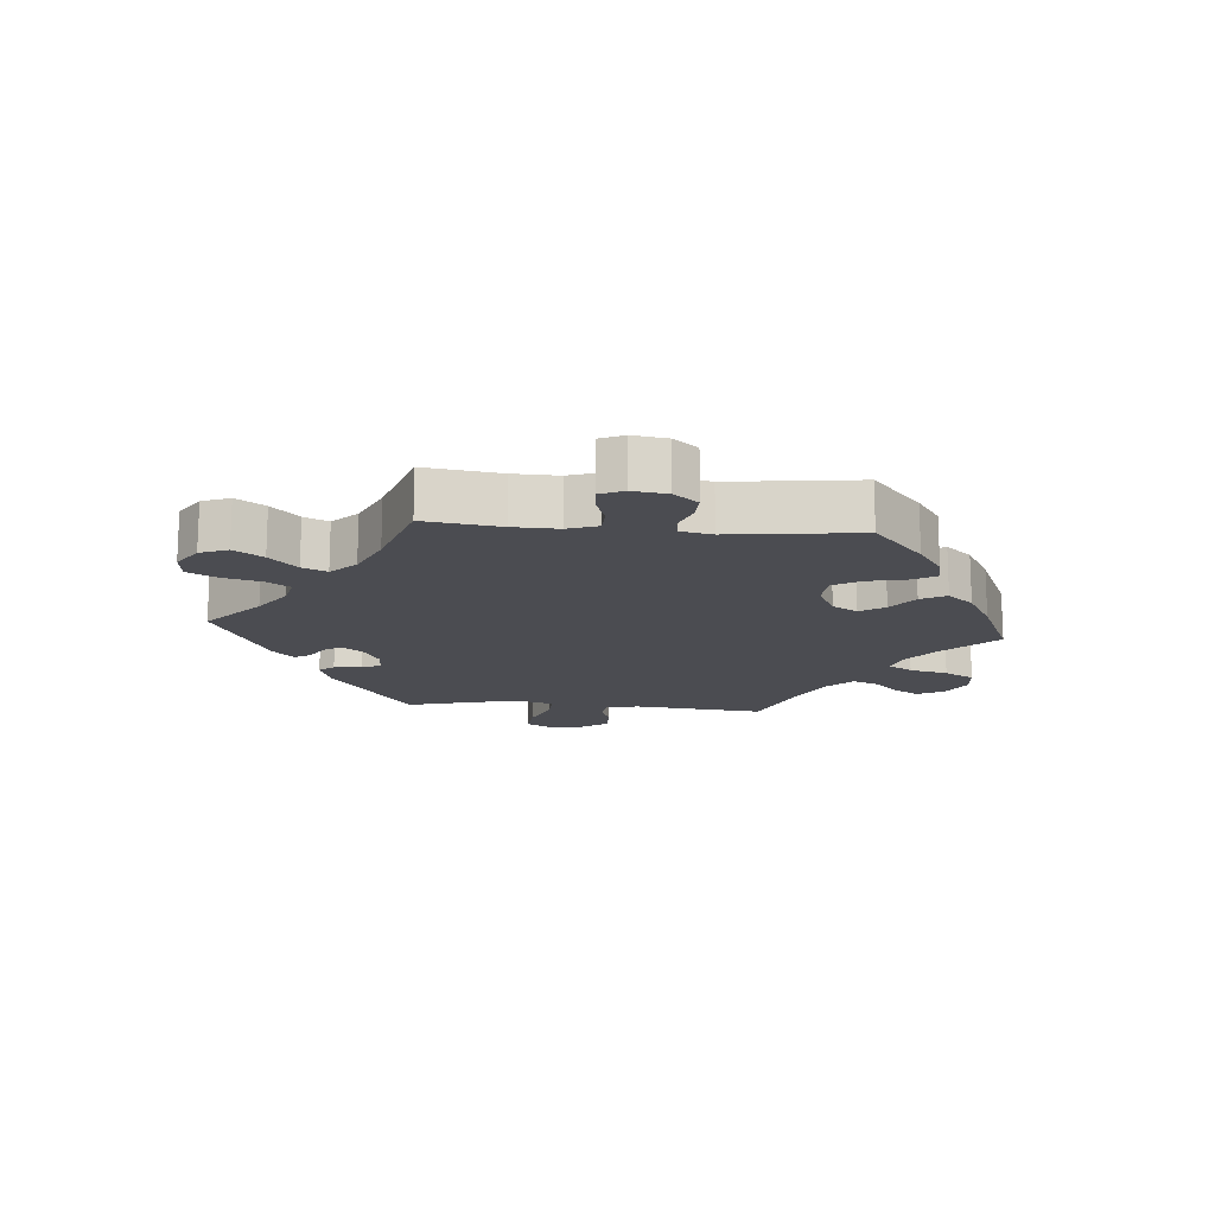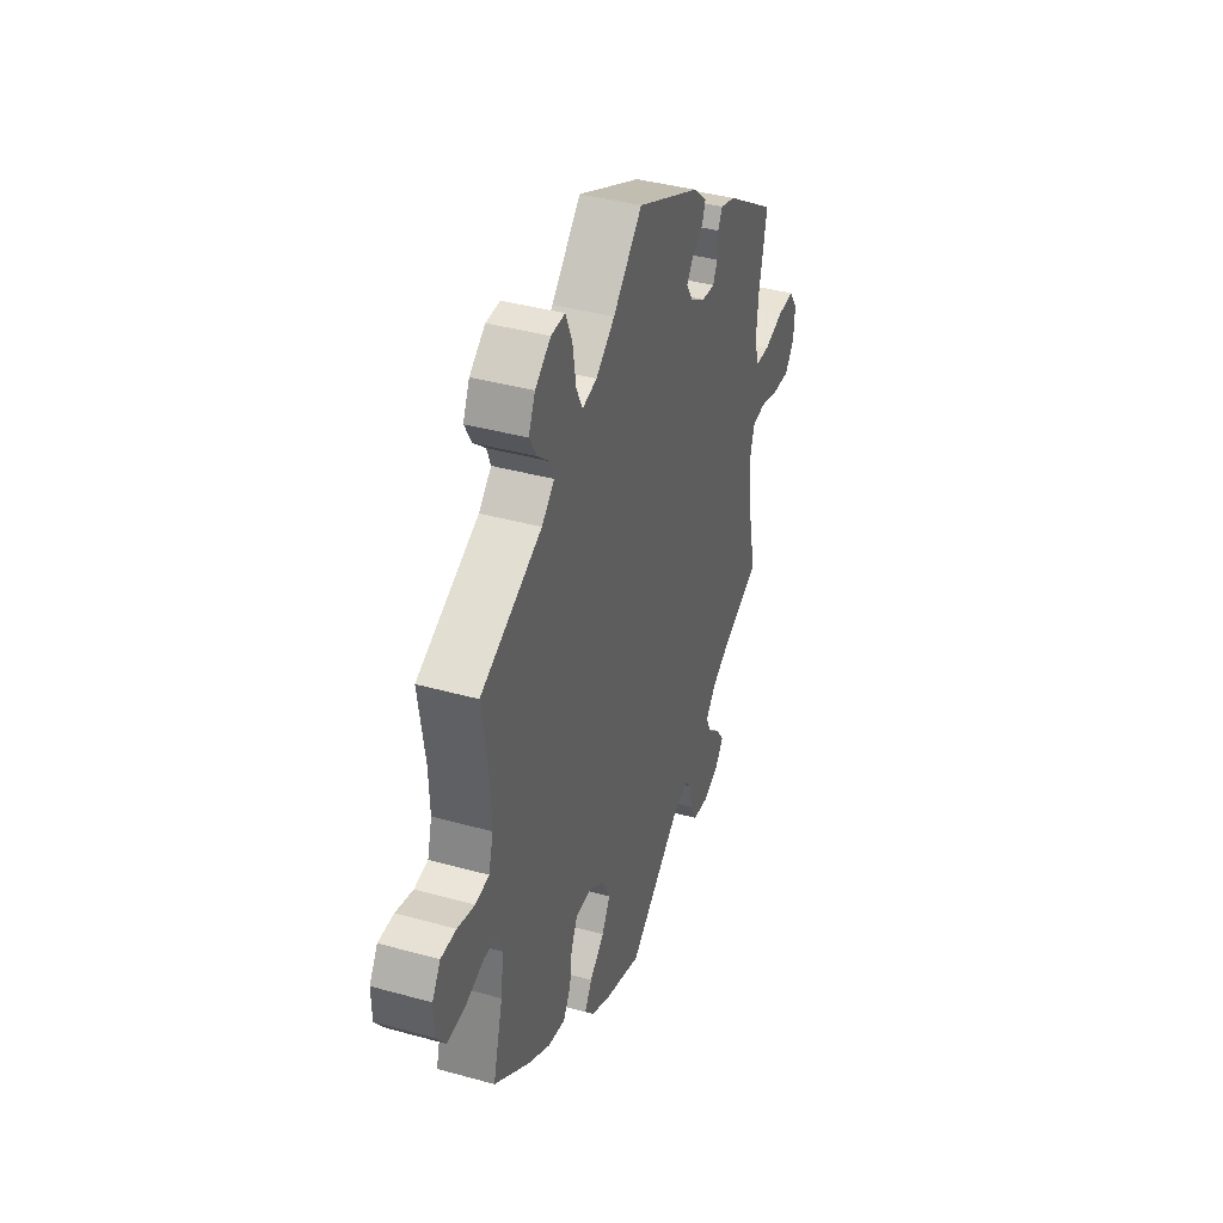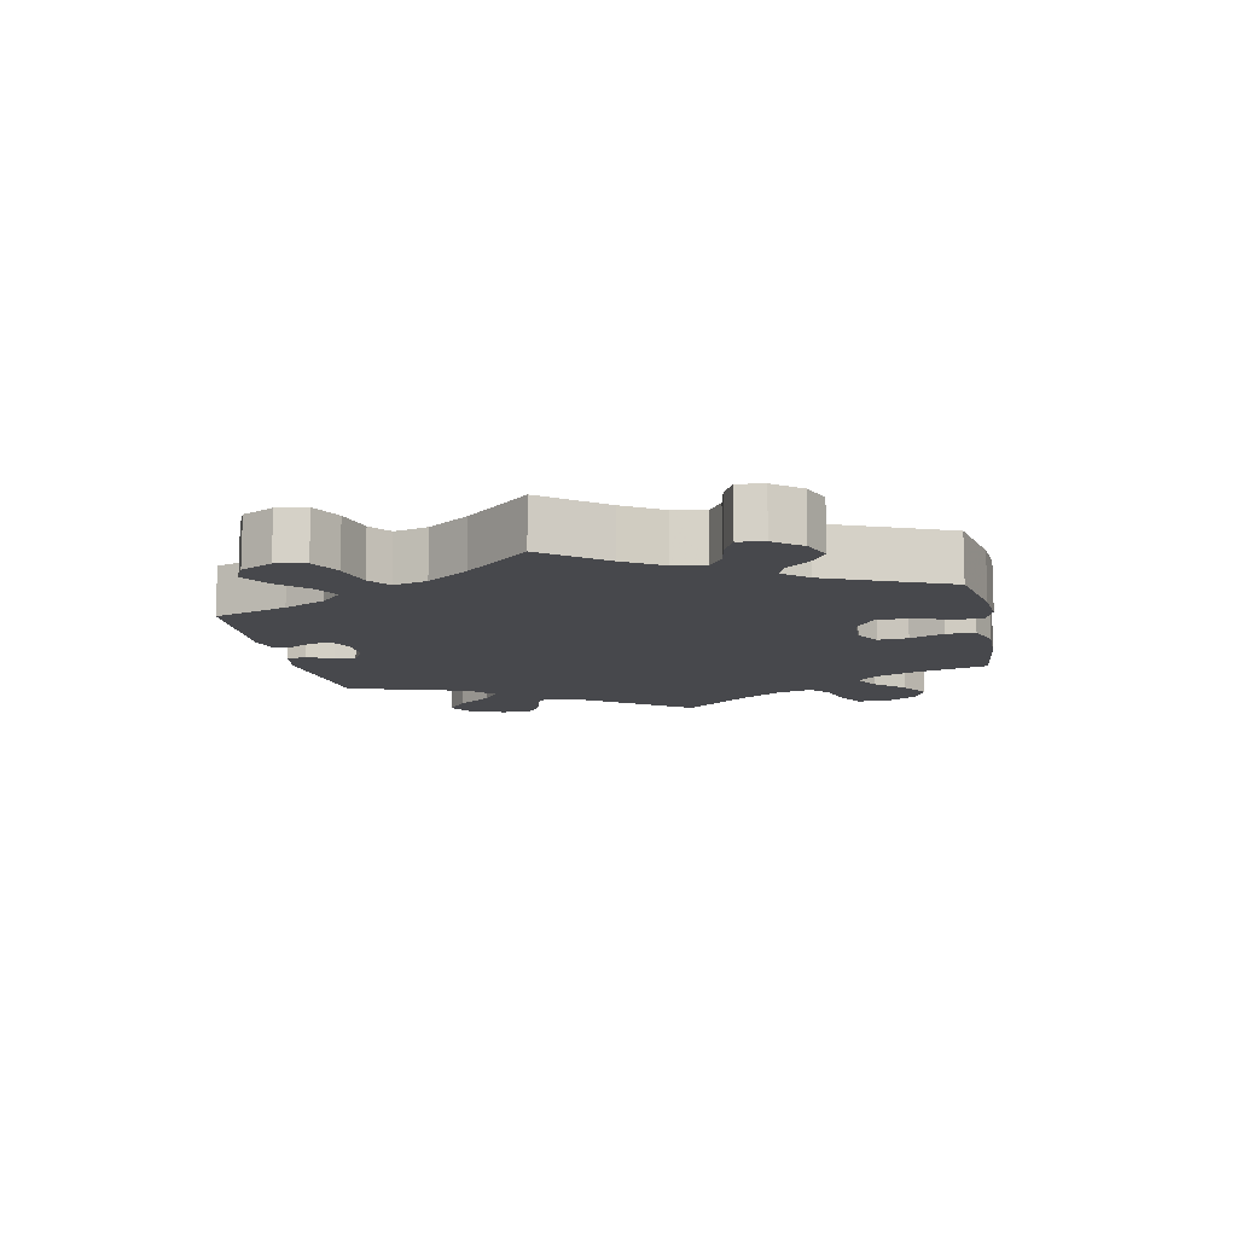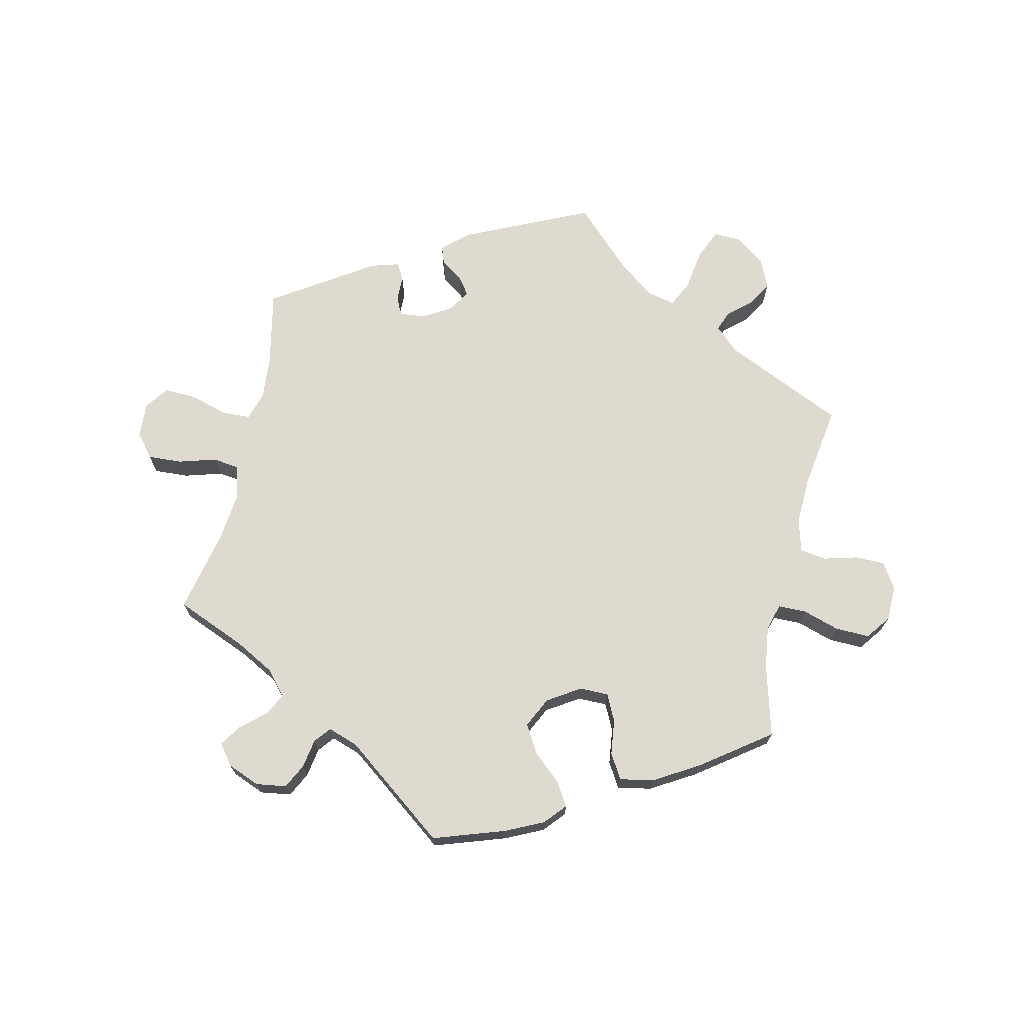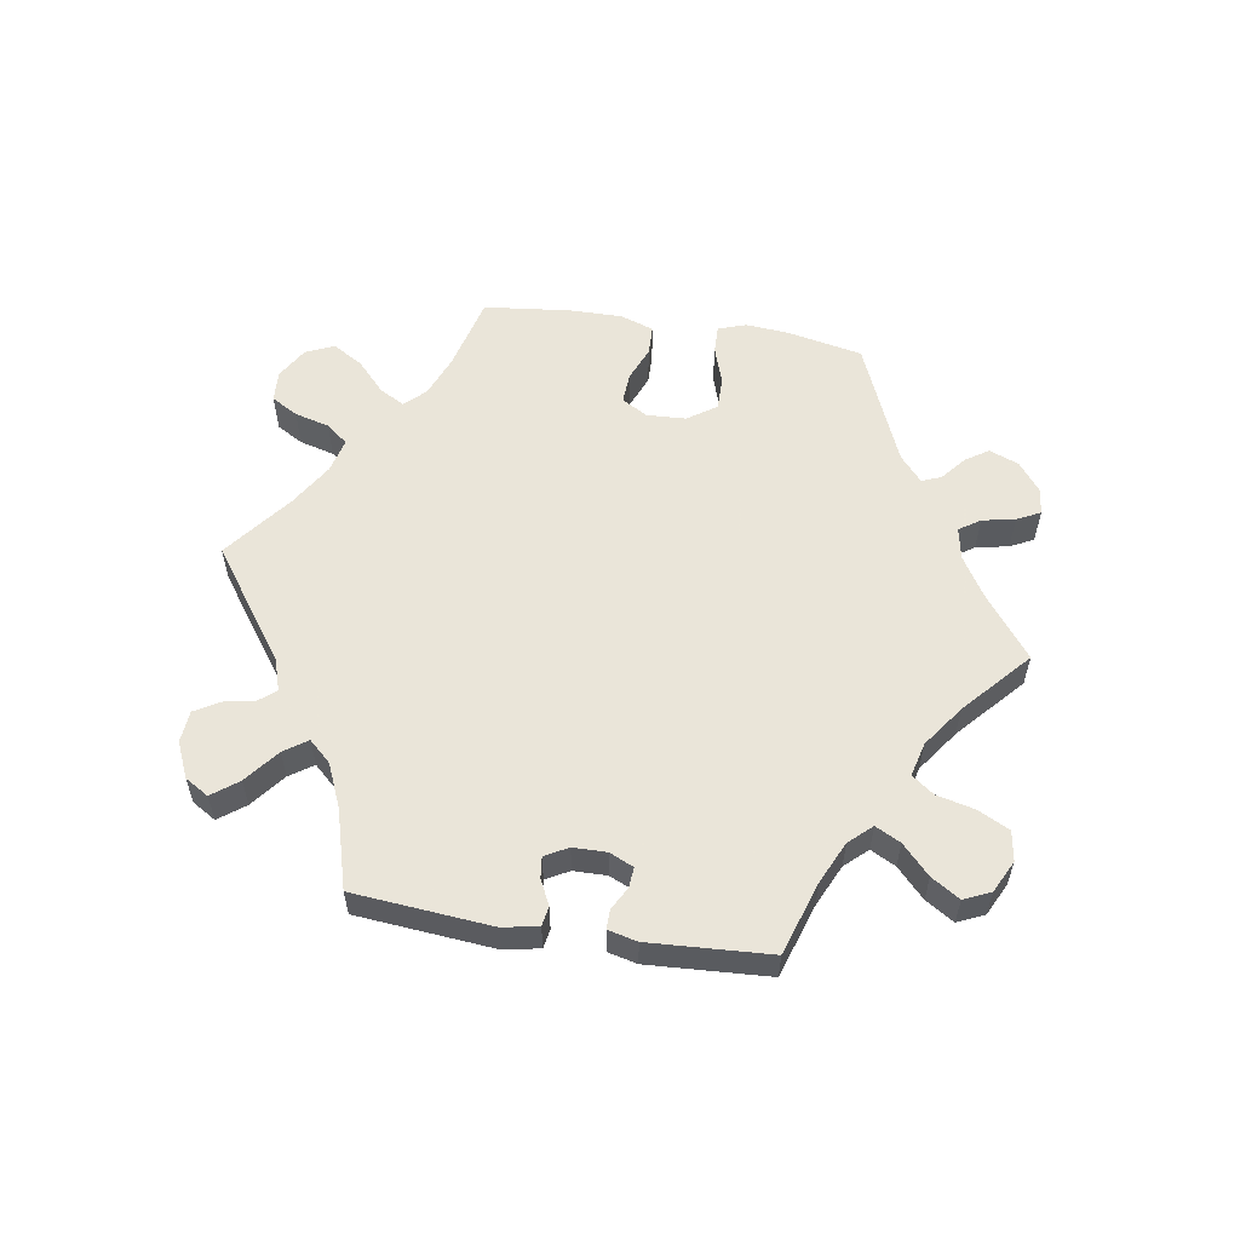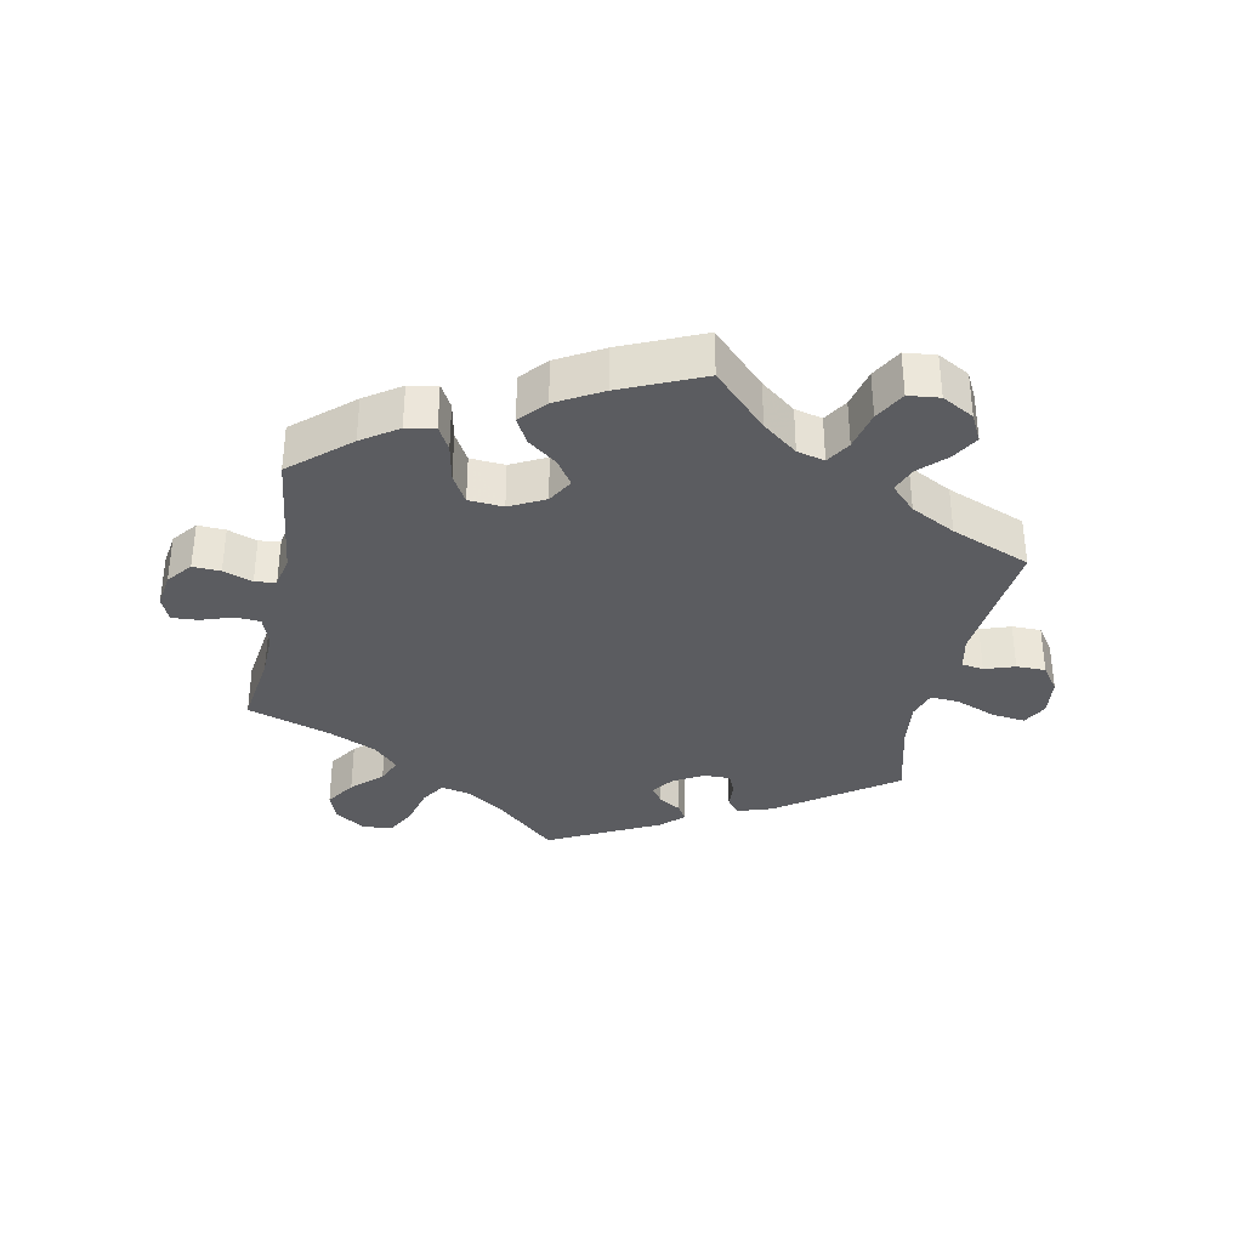
<metadata>
{"format":"obj","ext":"obj","renderer":"f3d","projection":"perspective","resolution":1024,"background":"white","views":[{"elev":-15.5,"azim":145.0,"up":"+Y"},{"elev":39.2,"azim":-70.8,"up":"+Z"},{"elev":-11.6,"azim":131.4,"up":"+Y"},{"elev":70.9,"azim":-167.2,"up":"+Y"},{"elev":57.7,"azim":38.9,"up":"+Y"},{"elev":-35.0,"azim":-131.6,"up":"+Y"}]}
</metadata>
<code>
v 0.477 0.07 0.175
v 0.471 0.07 0.106
v 0.485 0.07 0.062
v 0.528 0.07 0.06
v 0.586 0.07 0.077
v 0.637 0.07 0.079
v 0.663 0.07 0.043
v 0.66 0.07 -0.011
v 0.631 0.07 -0.047
v 0.578 0.07 -0.044
v 0.52 0.07 -0.027
v 0.479 0.07 -0.032
v 0.465 0.07 -0.083
v 0.473 0.07 -0.16
v 0.501 0.07 -0.289
v 0.392 0.07 -0.334
v 0.331 0.07 -0.367
v 0.299 0.07 -0.404
v 0.316 0.07 -0.438
v 0.354 0.07 -0.471
v 0.376 0.07 -0.504
v 0.352 0.07 -0.536
v 0.302 0.07 -0.556
v 0.255 0.07 -0.549
v 0.236 0.07 -0.512
v 0.228 0.07 -0.466
v 0.208 0.07 -0.441
v 0.161 0.07 -0.457
v 0.001 0.07 -0.578
v -0.109 0.07 -0.541
v -0.168 0.07 -0.513
v -0.197 0.07 -0.48
v -0.175 0.07 -0.444
v -0.131 0.07 -0.405
v -0.106 0.07 -0.362
v -0.129 0.07 -0.315
v -0.179 0.07 -0.283
v -0.224 0.07 -0.283
v -0.244 0.07 -0.324
v -0.251 0.07 -0.379
v -0.274 0.07 -0.417
v -0.326 0.07 -0.407
v -0.394 0.07 -0.367
v -0.501 0.07 -0.289
v -0.471 0.07 -0.178
v -0.462 0.07 -0.112
v -0.474 0.07 -0.071
v -0.517 0.07 -0.07
v -0.575 0.07 -0.088
v -0.628 0.07 -0.089
v -0.656 0.07 -0.051
v -0.657 0.07 0.004
v -0.632 0.07 0.043
v -0.586 0.07 0.043
v -0.534 0.07 0.029
v -0.493 0.07 0.035
v -0.479 0.07 0.086
v -0.482 0.07 0.162
v -0.501 0.07 0.289
v -0.316 0.07 0.373
v -0.278 0.07 0.408
v -0.29 0.07 0.439
v -0.326 0.07 0.47
v -0.348 0.07 0.508
v -0.328 0.07 0.552
v -0.281 0.07 0.587
v -0.239 0.07 0.588
v -0.219 0.07 0.542
v -0.209 0.07 0.477
v -0.19 0.07 0.438
v -0.146 0.07 0.448
v -0.089 0.07 0.491
v -0.001 0.07 0.578
v 0.192 0.07 0.489
v 0.233 0.07 0.453
v 0.223 0.07 0.425
v 0.188 0.07 0.401
v 0.169 0.07 0.375
v 0.19 0.07 0.341
v 0.234 0.07 0.315
v 0.274 0.07 0.311
v 0.287 0.07 0.339
v 0.288 0.07 0.379
v 0.302 0.07 0.404
v 0.346 0.07 0.391
v 0.501 0.07 0.29
v 0.477 0 0.175
v 0.471 0 0.106
v 0.485 0 0.062
v 0.528 0 0.06
v 0.586 0 0.077
v 0.637 0 0.079
v 0.663 0 0.043
v 0.66 0 -0.011
v 0.631 0 -0.047
v 0.578 0 -0.044
v 0.52 0 -0.027
v 0.479 0 -0.032
v 0.465 0 -0.083
v 0.473 0 -0.16
v 0.501 0 -0.289
v 0.392 0 -0.334
v 0.331 0 -0.367
v 0.299 0 -0.404
v 0.316 0 -0.438
v 0.354 0 -0.471
v 0.376 0 -0.504
v 0.352 0 -0.536
v 0.302 0 -0.556
v 0.255 0 -0.549
v 0.236 0 -0.512
v 0.228 0 -0.466
v 0.208 0 -0.441
v 0.161 0 -0.457
v 0.001 0 -0.578
v -0.109 0 -0.541
v -0.168 0 -0.513
v -0.197 0 -0.48
v -0.175 0 -0.444
v -0.131 0 -0.405
v -0.106 0 -0.362
v -0.129 0 -0.315
v -0.179 0 -0.283
v -0.224 0 -0.283
v -0.244 0 -0.324
v -0.251 0 -0.379
v -0.274 0 -0.417
v -0.326 0 -0.407
v -0.394 0 -0.367
v -0.501 0 -0.289
v -0.471 0 -0.178
v -0.462 0 -0.112
v -0.474 0 -0.071
v -0.517 0 -0.07
v -0.575 0 -0.088
v -0.628 0 -0.089
v -0.656 0 -0.051
v -0.657 0 0.004
v -0.632 0 0.043
v -0.586 0 0.043
v -0.534 0 0.029
v -0.493 0 0.035
v -0.479 0 0.086
v -0.482 0 0.162
v -0.501 0 0.289
v -0.316 0 0.373
v -0.278 0 0.408
v -0.29 0 0.439
v -0.326 0 0.47
v -0.348 0 0.508
v -0.328 0 0.552
v -0.281 0 0.587
v -0.239 0 0.588
v -0.219 0 0.542
v -0.209 0 0.477
v -0.19 0 0.438
v -0.146 0 0.448
v -0.089 0 0.491
v -0.001 0 0.578
v 0.192 0 0.489
v 0.233 0 0.453
v 0.223 0 0.425
v 0.188 0 0.401
v 0.169 0 0.375
v 0.19 0 0.341
v 0.234 0 0.315
v 0.274 0 0.311
v 0.287 0 0.339
v 0.288 0 0.379
v 0.302 0 0.404
v 0.346 0 0.391
v 0.501 0 0.29
f 85 86 1
f 82 83 84 85
f 81 82 85 1
f 80 81 1 2
f 79 80 2 3
f 74 75 76 77
f 72 73 74 77
f 71 72 77 78
f 70 71 78 79
f 66 67 68 69
f 66 69 70
f 65 66 70
f 62 63 64 65
f 61 62 65 70
f 60 61 70 79
f 58 59 60 79
f 52 53 54 55
f 52 55 56
f 51 52 56
f 48 49 50 51
f 47 48 51 56
f 46 47 56 57
f 42 43 44 45
f 42 45 46
f 39 40 41 42
f 38 39 42 46
f 37 38 46 57
f 31 32 33 34
f 31 34 35
f 28 29 30 31
f 27 28 31 35
f 23 24 25 26
f 23 26 27
f 22 23 27
f 19 20 21 22
f 18 19 22 27
f 17 18 27 35
f 14 15 16
f 13 14 16 17
f 12 13 17 35
f 8 9 10 11
f 6 7 8 11
f 4 5 6 11
f 3 4 11 12
f 36 37 57 58
f 36 58 79 3
f 3 12 35 36
f 87 172 171
f 171 170 169 168
f 87 171 168 167
f 88 87 167 166
f 89 88 166 165
f 163 162 161 160
f 163 160 159 158
f 164 163 158 157
f 165 164 157 156
f 155 154 153 152
f 156 155 152
f 156 152 151
f 151 150 149 148
f 156 151 148 147
f 165 156 147 146
f 165 146 145 144
f 141 140 139 138
f 142 141 138
f 142 138 137
f 137 136 135 134
f 142 137 134 133
f 143 142 133 132
f 131 130 129 128
f 132 131 128
f 128 127 126 125
f 132 128 125 124
f 143 132 124 123
f 120 119 118 117
f 121 120 117
f 117 116 115 114
f 121 117 114 113
f 112 111 110 109
f 113 112 109
f 113 109 108
f 108 107 106 105
f 113 108 105 104
f 121 113 104 103
f 102 101 100
f 103 102 100 99
f 121 103 99 98
f 97 96 95 94
f 97 94 93 92
f 97 92 91 90
f 98 97 90 89
f 144 143 123 122
f 89 165 144 122
f 122 121 98 89
f 1 87 88 2
f 2 88 89 3
f 3 89 90 4
f 4 90 91 5
f 5 91 92 6
f 6 92 93 7
f 7 93 94 8
f 8 94 95 9
f 9 95 96 10
f 10 96 97 11
f 11 97 98 12
f 12 98 99 13
f 13 99 100 14
f 14 100 101 15
f 15 101 102 16
f 16 102 103 17
f 17 103 104 18
f 18 104 105 19
f 19 105 106 20
f 20 106 107 21
f 21 107 108 22
f 22 108 109 23
f 23 109 110 24
f 24 110 111 25
f 25 111 112 26
f 26 112 113 27
f 27 113 114 28
f 28 114 115 29
f 29 115 116 30
f 30 116 117 31
f 31 117 118 32
f 32 118 119 33
f 33 119 120 34
f 34 120 121 35
f 35 121 122 36
f 36 122 123 37
f 37 123 124 38
f 38 124 125 39
f 39 125 126 40
f 40 126 127 41
f 41 127 128 42
f 42 128 129 43
f 43 129 130 44
f 44 130 131 45
f 45 131 132 46
f 46 132 133 47
f 47 133 134 48
f 48 134 135 49
f 49 135 136 50
f 50 136 137 51
f 51 137 138 52
f 52 138 139 53
f 53 139 140 54
f 54 140 141 55
f 55 141 142 56
f 56 142 143 57
f 57 143 144 58
f 58 144 145 59
f 59 145 146 60
f 60 146 147 61
f 61 147 148 62
f 62 148 149 63
f 63 149 150 64
f 64 150 151 65
f 65 151 152 66
f 66 152 153 67
f 67 153 154 68
f 68 154 155 69
f 69 155 156 70
f 70 156 157 71
f 71 157 158 72
f 72 158 159 73
f 73 159 160 74
f 74 160 161 75
f 75 161 162 76
f 76 162 163 77
f 77 163 164 78
f 78 164 165 79
f 79 165 166 80
f 80 166 167 81
f 81 167 168 82
f 82 168 169 83
f 83 169 170 84
f 84 170 171 85
f 85 171 172 86
f 86 172 87 1

</code>
